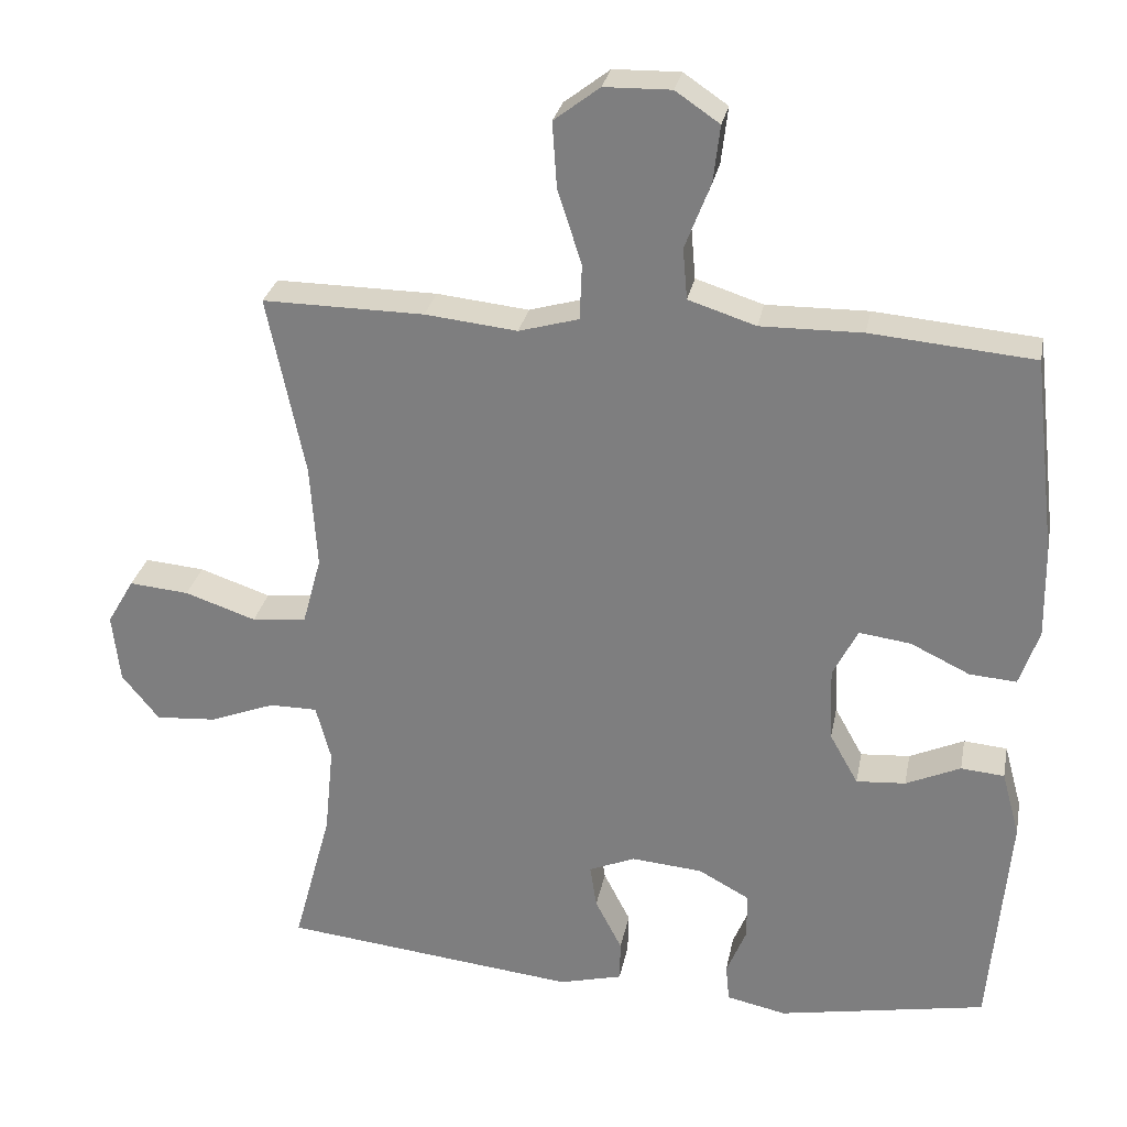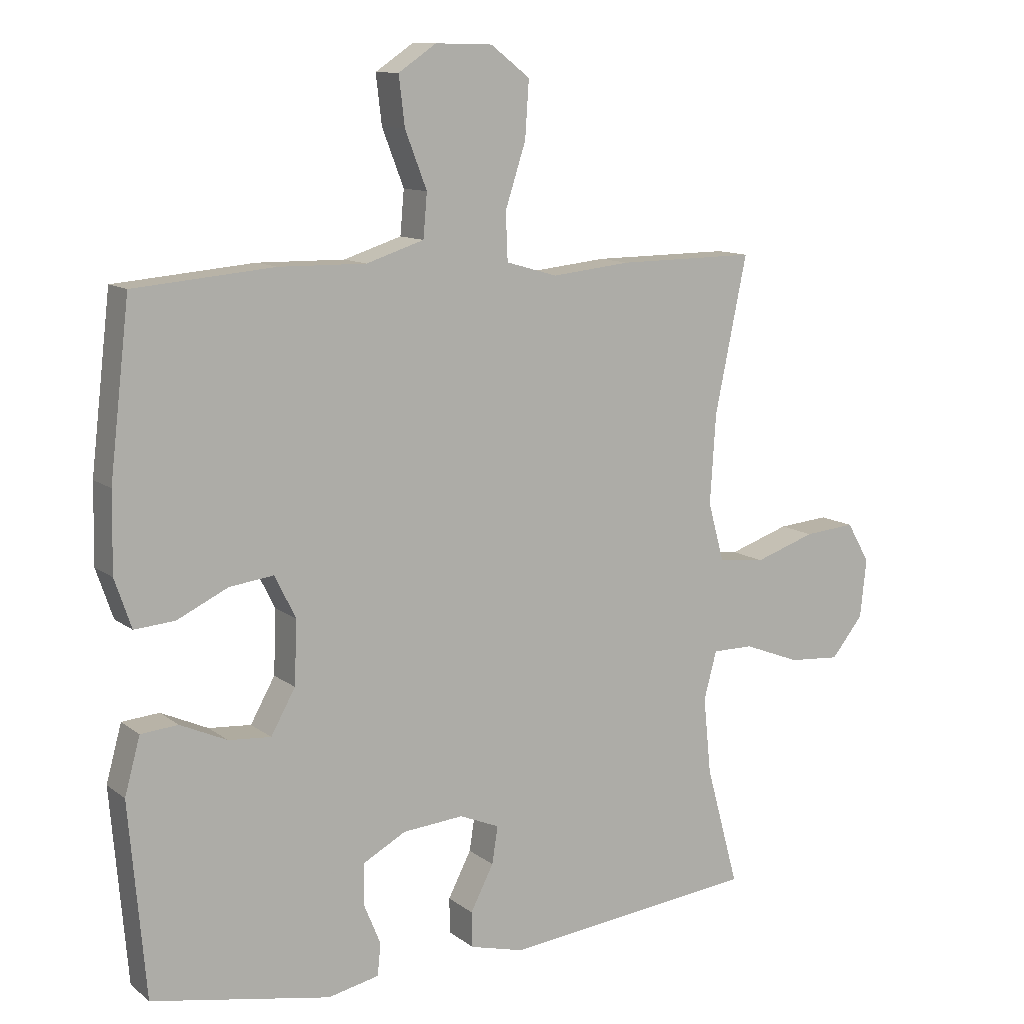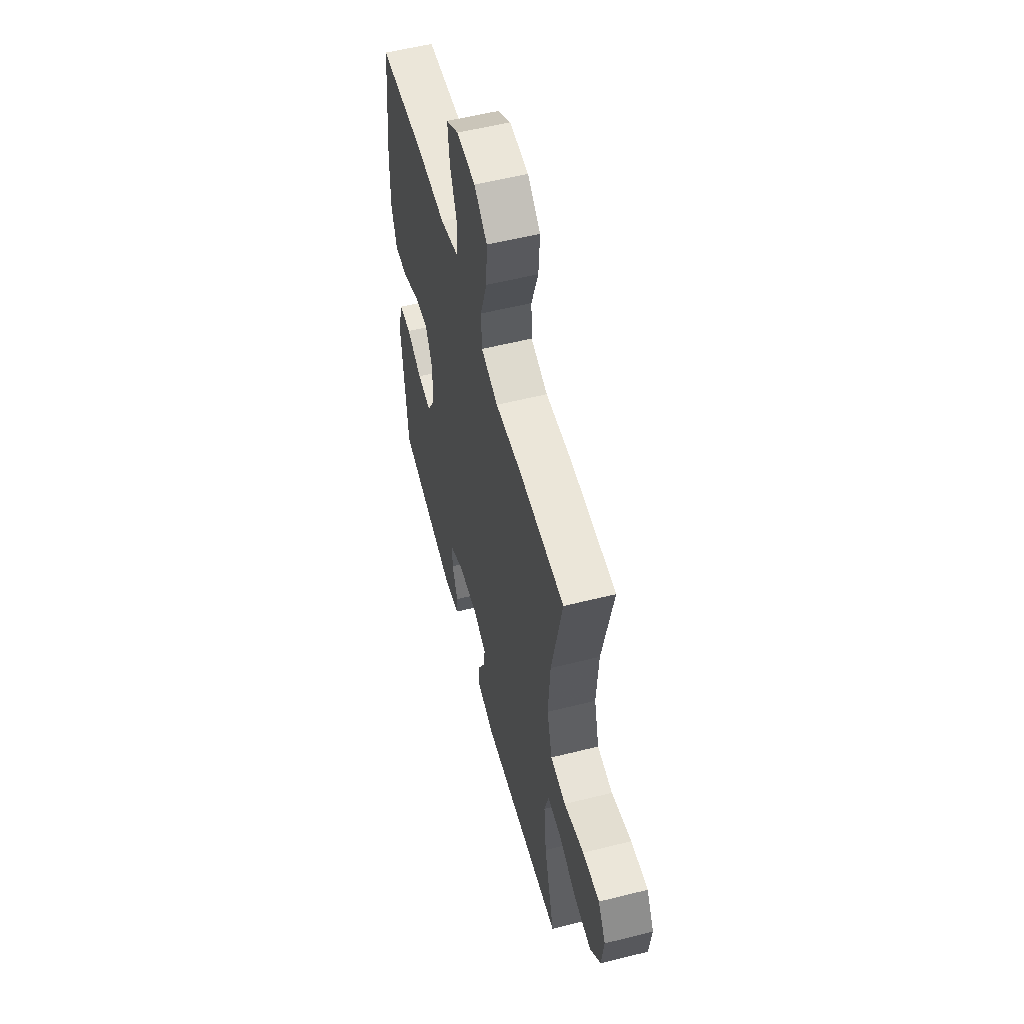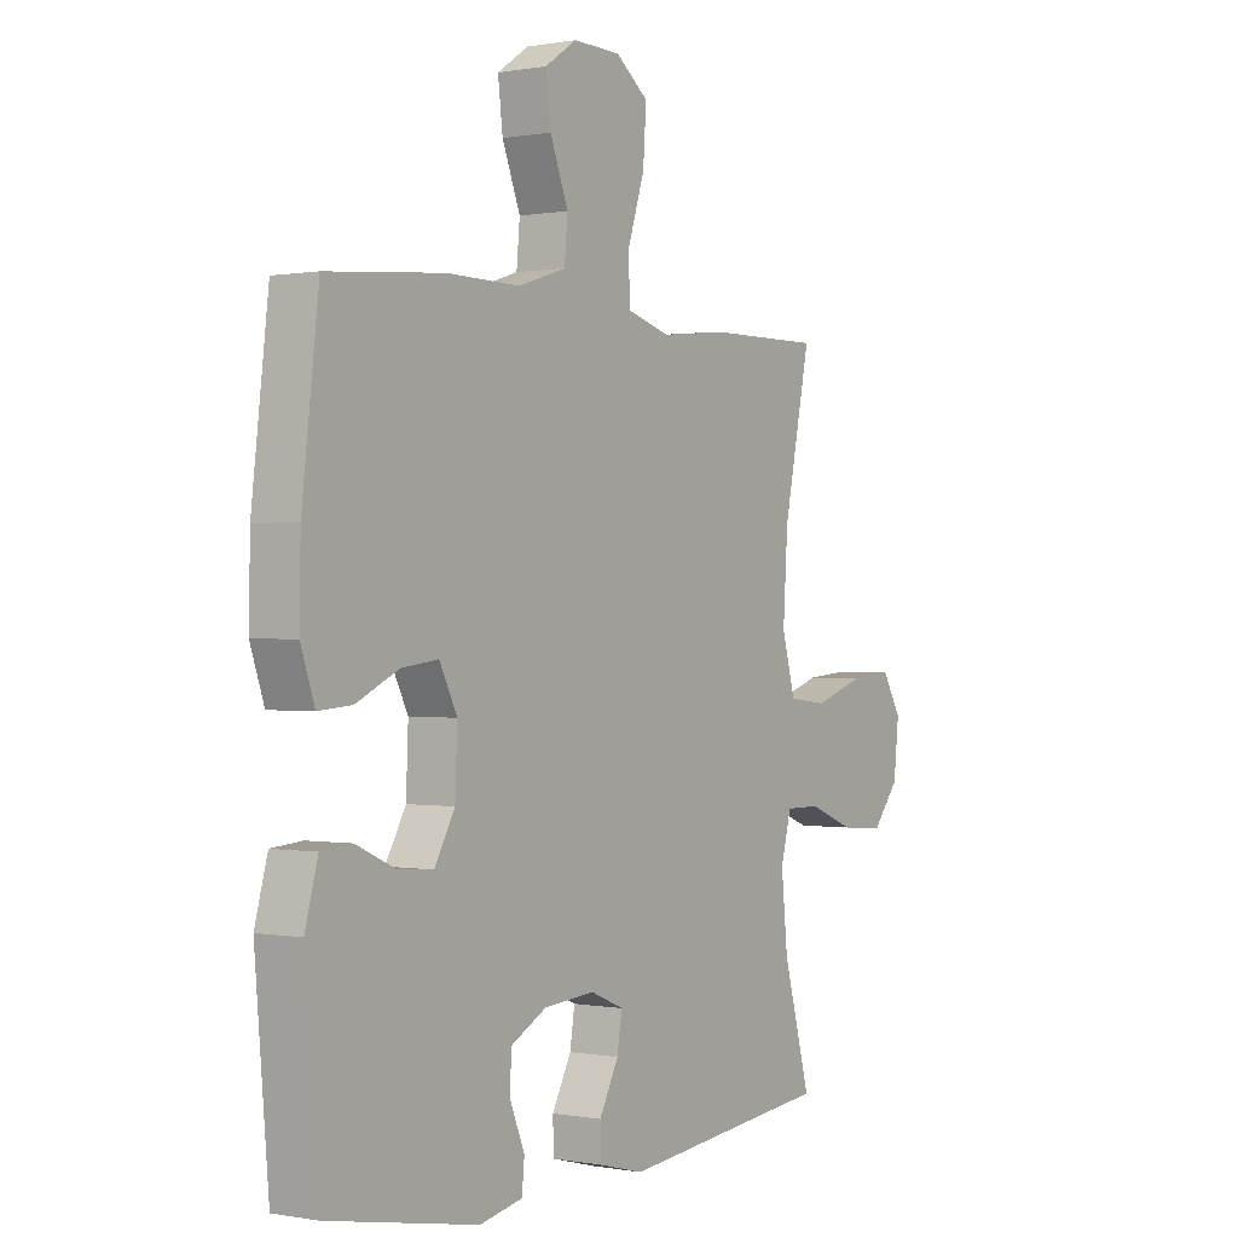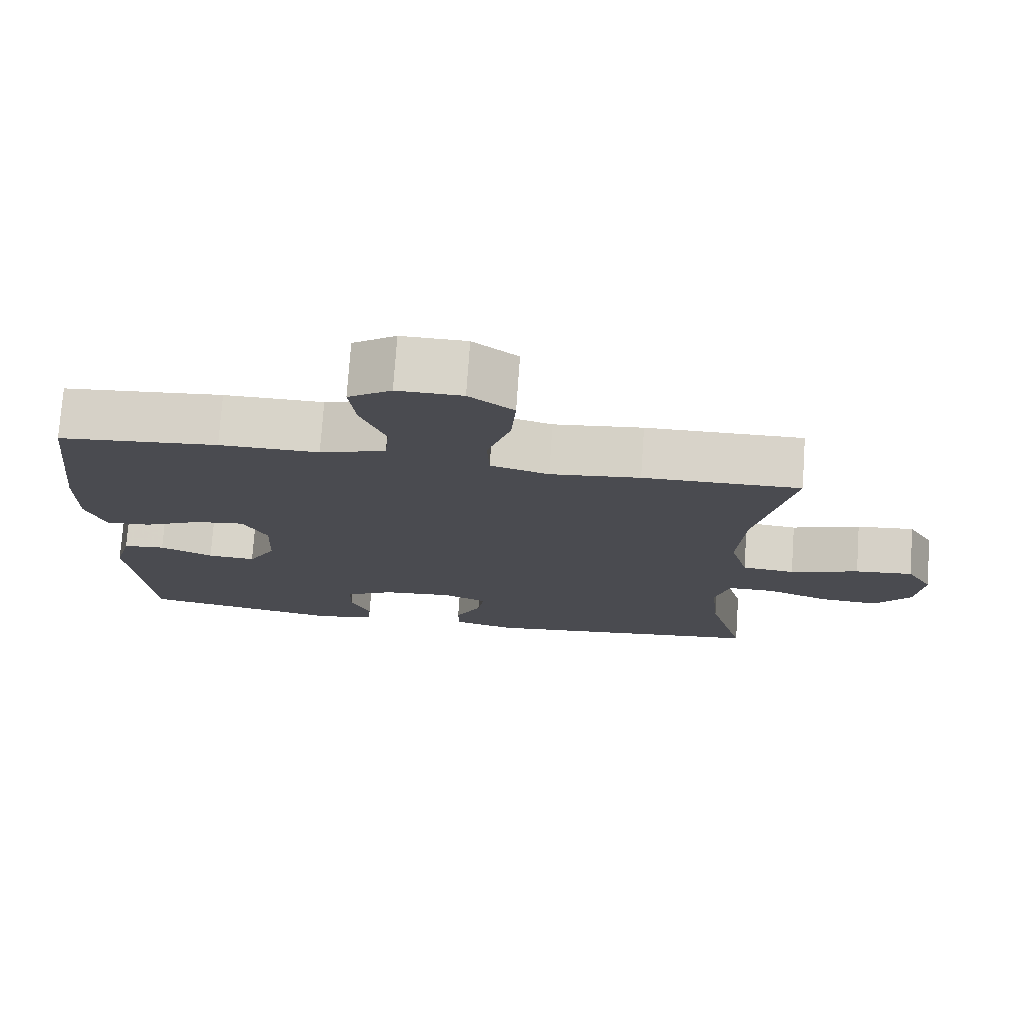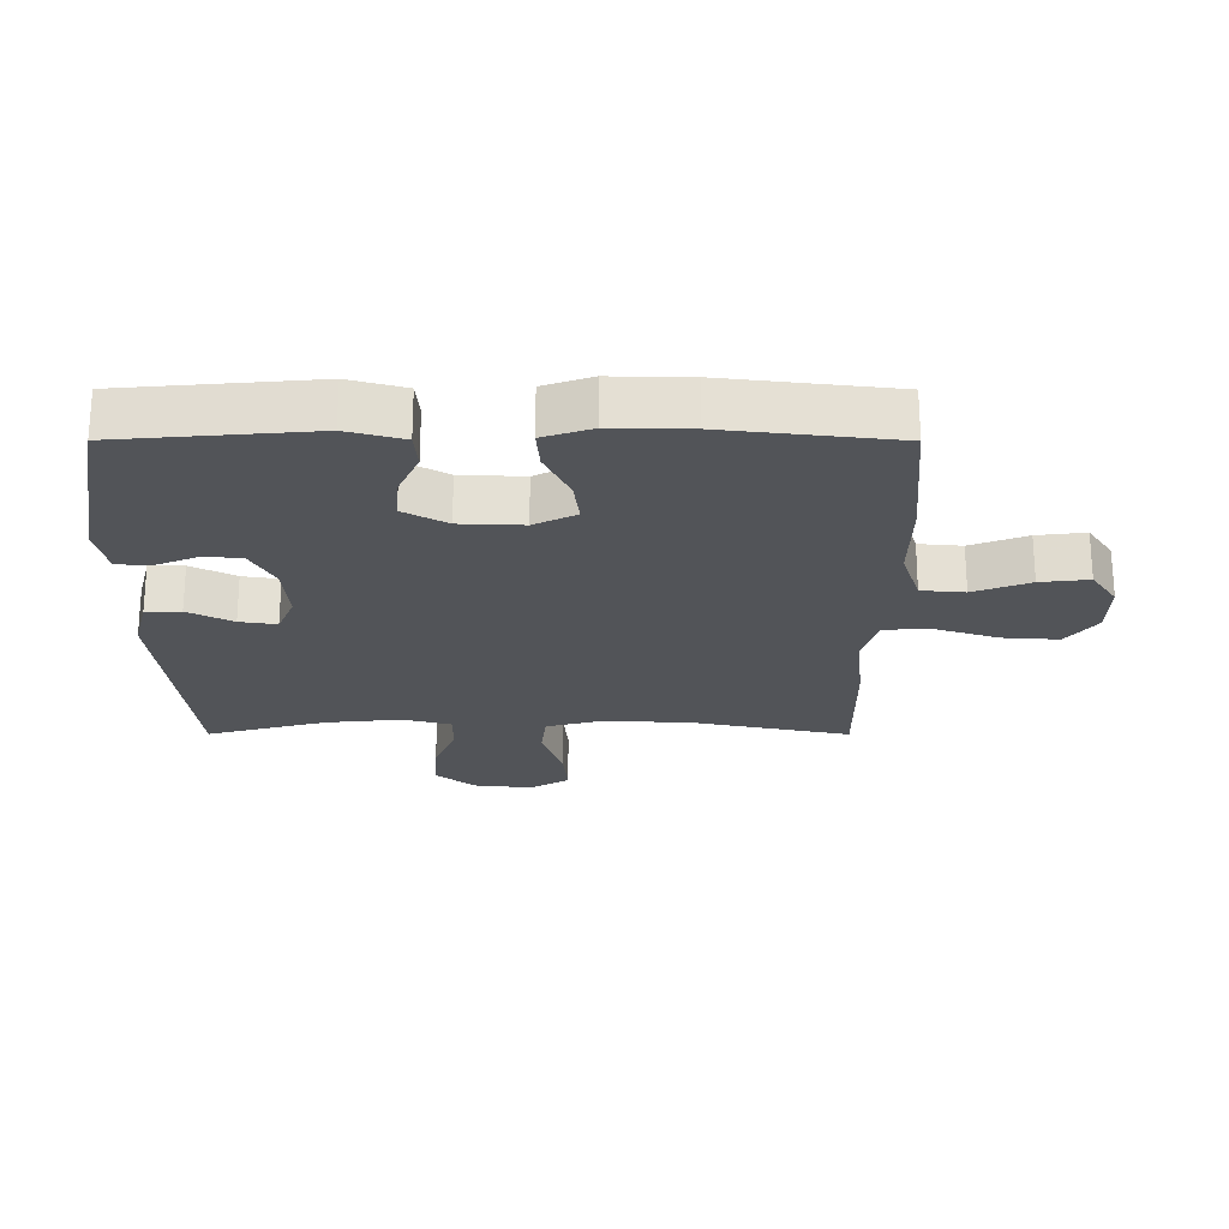
<metadata>
{"format":"obj","ext":"obj","renderer":"f3d","projection":"perspective","resolution":1024,"background":"white","views":[{"elev":28.5,"azim":-169.1,"up":"+Z"},{"elev":11.2,"azim":-30.1,"up":"+Z"},{"elev":56.4,"azim":75.3,"up":"+Z"},{"elev":0.1,"azim":-55.6,"up":"+Z"},{"elev":75.5,"azim":4.0,"up":"+Z"},{"elev":-23.3,"azim":-90.1,"up":"+Y"}]}
</metadata>
<code>
v -0.5 0.07 -0.5
v -0.526 0.07 -0.199
v -0.502 0.07 -0.111
v -0.444 0.07 -0.106
v -0.371 0.07 -0.139
v -0.305 0.07 -0.144
v -0.267 0.07 -0.076
v -0.263 0.07 0.023
v -0.296 0.07 0.089
v -0.365 0.07 0.08
v -0.444 0.07 0.042
v -0.507 0.07 0.037
v -0.533 0.07 0.113
v -0.531 0.07 0.235
v -0.5 0.07 0.5
v -0.282 0.07 0.519
v -0.146 0.07 0.517
v -0.056 0.07 0.546
v -0.05 0.07 0.614
v -0.084 0.07 0.702
v -0.093 0.07 0.778
v -0.034 0.07 0.818
v 0.055 0.07 0.816
v 0.116 0.07 0.769
v 0.11 0.07 0.681
v 0.078 0.07 0.582
v 0.081 0.07 0.508
v 0.161 0.07 0.485
v 0.284 0.07 0.498
v 0.5 0.07 0.5
v 0.45 0.07 0.258
v 0.441 0.07 0.119
v 0.466 0.07 0.027
v 0.539 0.07 0.019
v 0.634 0.07 0.051
v 0.714 0.07 0.058
v 0.75 0.07 -0.004
v 0.74 0.07 -0.096
v 0.69 0.07 -0.158
v 0.609 0.07 -0.152
v 0.521 0.07 -0.118
v 0.457 0.07 -0.118
v 0.437 0.07 -0.193
v 0.449 0.07 -0.312
v 0.5 0.07 -0.5
v 0.104 0.07 -0.543
v 0.019 0.07 -0.521
v 0.018 0.07 -0.466
v 0.054 0.07 -0.396
v 0.063 0.07 -0.338
v 0.001 0.07 -0.312
v -0.094 0.07 -0.32
v -0.162 0.07 -0.357
v -0.163 0.07 -0.419
v -0.136 0.07 -0.485
v -0.141 0.07 -0.535
v -0.221 0.07 -0.552
v -0.5 0 -0.5
v -0.526 0 -0.199
v -0.502 0 -0.111
v -0.444 0 -0.106
v -0.371 0 -0.139
v -0.305 0 -0.144
v -0.267 0 -0.076
v -0.263 0 0.023
v -0.296 0 0.089
v -0.365 0 0.08
v -0.444 0 0.042
v -0.507 0 0.037
v -0.533 0 0.113
v -0.531 0 0.235
v -0.5 0 0.5
v -0.282 0 0.519
v -0.146 0 0.517
v -0.056 0 0.546
v -0.05 0 0.614
v -0.084 0 0.702
v -0.093 0 0.778
v -0.034 0 0.818
v 0.055 0 0.816
v 0.116 0 0.769
v 0.11 0 0.681
v 0.078 0 0.582
v 0.081 0 0.508
v 0.161 0 0.485
v 0.284 0 0.498
v 0.5 0 0.5
v 0.45 0 0.258
v 0.441 0 0.119
v 0.466 0 0.027
v 0.539 0 0.019
v 0.634 0 0.051
v 0.714 0 0.058
v 0.75 0 -0.004
v 0.74 0 -0.096
v 0.69 0 -0.158
v 0.609 0 -0.152
v 0.521 0 -0.118
v 0.457 0 -0.118
v 0.437 0 -0.193
v 0.449 0 -0.312
v 0.5 0 -0.5
v 0.104 0 -0.543
v 0.019 0 -0.521
v 0.018 0 -0.466
v 0.054 0 -0.396
v 0.063 0 -0.338
v 0.001 0 -0.312
v -0.094 0 -0.32
v -0.162 0 -0.357
v -0.163 0 -0.419
v -0.136 0 -0.485
v -0.141 0 -0.535
v -0.221 0 -0.552
f 3 4 5
f 2 3 5
f 1 2 5
f 57 1 5
f 56 57 5
f 55 56 5
f 54 55 5
f 53 54 5 6
f 52 53 6 7
f 51 52 7 8
f 50 51 8 9
f 47 48 49
f 46 47 49
f 45 46 49
f 44 45 49
f 43 44 49 50
f 42 43 50 9
f 39 40 41
f 38 39 41
f 37 38 41
f 36 37 41
f 35 36 41
f 34 35 41
f 41 42 9
f 34 41 9
f 33 34 9
f 28 29 30 31
f 27 28 31 32
f 24 25 26
f 23 24 26
f 22 23 26
f 21 22 26
f 20 21 26
f 19 20 26
f 18 19 26 27
f 32 33 9
f 27 32 9
f 18 27 9
f 17 18 9
f 15 16 17
f 14 15 17
f 13 14 17
f 12 13 17
f 11 12 17
f 10 11 17
f 9 10 17
f 62 61 60
f 62 60 59
f 62 59 58
f 62 58 114
f 62 114 113
f 62 113 112
f 62 112 111
f 63 62 111 110
f 64 63 110 109
f 65 64 109 108
f 66 65 108 107
f 106 105 104
f 106 104 103
f 106 103 102
f 106 102 101
f 107 106 101 100
f 66 107 100 99
f 98 97 96
f 98 96 95
f 98 95 94
f 98 94 93
f 98 93 92
f 98 92 91
f 66 99 98
f 66 98 91
f 66 91 90
f 88 87 86 85
f 89 88 85 84
f 83 82 81
f 83 81 80
f 83 80 79
f 83 79 78
f 83 78 77
f 83 77 76
f 84 83 76 75
f 66 90 89
f 66 89 84
f 66 84 75
f 66 75 74
f 74 73 72
f 74 72 71
f 74 71 70
f 74 70 69
f 74 69 68
f 74 68 67
f 74 67 66
f 1 58 59 2
f 2 59 60 3
f 3 60 61 4
f 4 61 62 5
f 5 62 63 6
f 6 63 64 7
f 7 64 65 8
f 8 65 66 9
f 9 66 67 10
f 10 67 68 11
f 11 68 69 12
f 12 69 70 13
f 13 70 71 14
f 14 71 72 15
f 15 72 73 16
f 16 73 74 17
f 17 74 75 18
f 18 75 76 19
f 19 76 77 20
f 20 77 78 21
f 21 78 79 22
f 22 79 80 23
f 23 80 81 24
f 24 81 82 25
f 25 82 83 26
f 26 83 84 27
f 27 84 85 28
f 28 85 86 29
f 29 86 87 30
f 30 87 88 31
f 31 88 89 32
f 32 89 90 33
f 33 90 91 34
f 34 91 92 35
f 35 92 93 36
f 36 93 94 37
f 37 94 95 38
f 38 95 96 39
f 39 96 97 40
f 40 97 98 41
f 41 98 99 42
f 42 99 100 43
f 43 100 101 44
f 44 101 102 45
f 45 102 103 46
f 46 103 104 47
f 47 104 105 48
f 48 105 106 49
f 49 106 107 50
f 50 107 108 51
f 51 108 109 52
f 52 109 110 53
f 53 110 111 54
f 54 111 112 55
f 55 112 113 56
f 56 113 114 57
f 57 114 58 1

</code>
